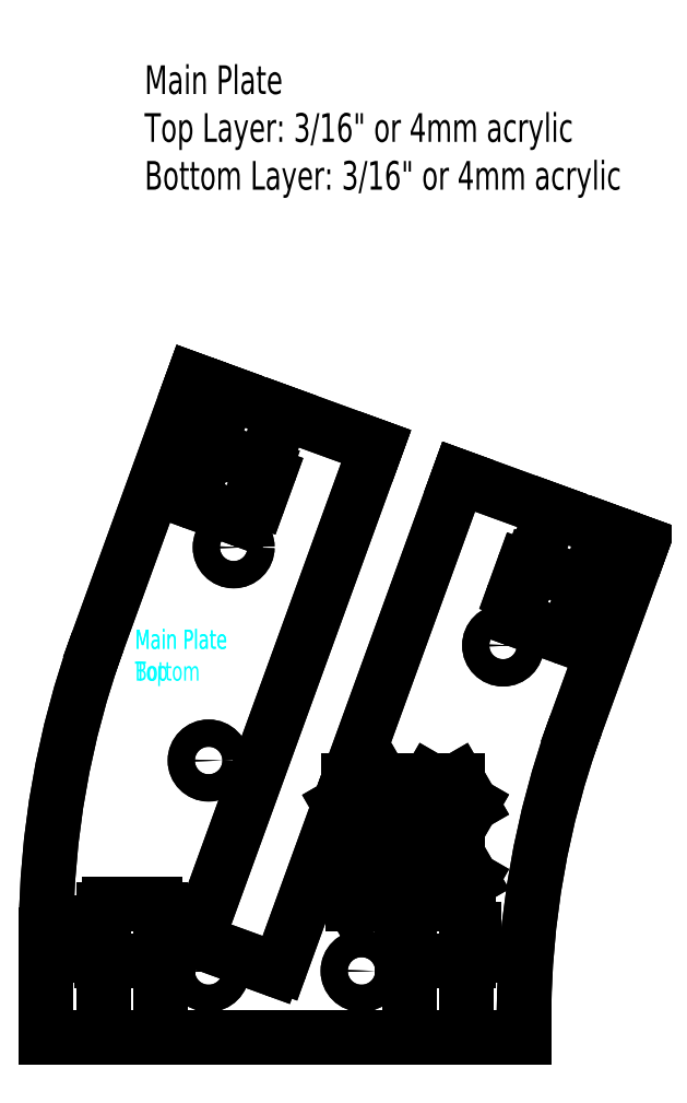
<metadata>
{"format":"dxf","ext":"dxf","renderer":"ezdxf+matplotlib","layout":"modelspace","background":"white","min_lineweight":24,"dpi":150}
</metadata>
<code>
0
SECTION
2
ENTITIES
0
CIRCLE
8
Top
10
69.32
20
99.61
30
0
40
1.425
0
CIRCLE
8
Top
10
97.51
20
89.35
30
0
40
1.425
0
CIRCLE
8
Top
10
66.7
20
55.32
30
0
40
1.425
0
CIRCLE
8
Top
10
82.7
20
55.32
30
0
40
1.425
0
CIRCLE
8
Top
10
66.7
20
77.32
30
0
40
1.425
0
LINE
8
Top
10
84.77
20
67.47
30
0
11
86.25
21
64.92
31
0
0
LINE
8
Top
10
86.25
20
64.92
30
0
11
84.77
21
62.37
31
0
0
LINE
8
Top
10
84.77
20
62.37
30
0
11
81.83
21
62.37
31
0
0
LINE
8
Top
10
81.83
20
62.37
30
0
11
80.36
21
64.92
31
0
0
LINE
8
Top
10
80.36
20
64.92
30
0
11
81.83
21
67.47
31
0
0
LINE
8
Top
10
81.83
20
67.47
30
0
11
84.77
21
67.47
31
0
0
LINE
8
Top
10
92.77
20
75.27
30
0
11
94.25
21
72.72
31
0
0
LINE
8
Top
10
94.25
20
72.72
30
0
11
92.77
21
70.17
31
0
0
LINE
8
Top
10
92.77
20
70.17
30
0
11
89.83
21
70.17
31
0
0
LINE
8
Top
10
89.83
20
70.17
30
0
11
88.36
21
72.72
31
0
0
LINE
8
Top
10
88.36
20
72.72
30
0
11
89.83
21
75.27
31
0
0
LINE
8
Top
10
89.83
20
75.27
30
0
11
92.77
21
75.27
31
0
0
LINE
8
Top
10
92.77
20
67.47
30
0
11
94.25
21
64.92
31
0
0
LINE
8
Top
10
88.36
20
64.92
30
0
11
89.83
21
67.47
31
0
0
LINE
8
Top
10
89.83
20
67.47
30
0
11
92.77
21
67.47
31
0
0
LINE
8
Top
10
81.32
20
75.27
30
0
11
84.77
21
75.27
31
0
0
LINE
8
Top
10
84.77
20
75.27
30
0
11
86.25
21
72.72
31
0
0
LINE
8
Top
10
86.25
20
72.72
30
0
11
84.77
21
70.17
31
0
0
LINE
8
Top
10
84.77
20
70.17
30
0
11
81.83
21
70.17
31
0
0
LINE
8
Top
10
81.83
20
70.17
30
0
11
80.38
21
72.68
31
0
0
LINE
8
Top
10
74.27
20
55.88
30
0
11
80.38
21
72.68
31
0
0
LINE
8
Top
10
65.98
20
58.26
30
0
11
73.5
21
55.52
31
0
0
LINE
8
Top
10
72.4
20
108.1
30
0
11
74.45
21
113.7
31
0
0
LINE
8
Top
10
72.59
20
108
30
0
11
72.4
21
108.1
31
0
0
LINE
8
Top
10
71.99
20
104.6
30
0
11
72.95
21
107.2
31
0
0
LINE
8
Top
10
71.03
20
104.3
30
0
11
71.22
21
104.2
31
0
0
LINE
8
Top
10
70.55
20
103
30
0
11
71.03
21
104.3
31
0
0
LINE
8
Top
10
65.27
20
104.3
30
0
11
69.79
21
102.6
31
0
0
LINE
8
Top
10
65.4
20
106.4
30
0
11
64.92
21
105
31
0
0
LINE
8
Top
10
65.21
20
106.4
30
0
11
65.4
21
106.4
31
0
0
LINE
8
Top
10
65.81
20
109.8
30
0
11
64.85
21
107.2
31
0
0
LINE
8
Top
10
66.76
20
110.1
30
0
11
66.58
21
110.2
31
0
0
LINE
8
Top
10
68.82
20
115.8
30
0
11
66.76
21
110.1
31
0
0
LINE
8
Top
10
65.06
20
117.1
30
0
11
68.82
21
115.8
31
0
0
LINE
8
Top
10
55.13
20
89.85
30
0
11
65.06
21
117.1
31
0
0
LINE
8
Top
10
49.7
20
48.32
30
0
11
49.7
21
59.06
31
0
0
LINE
8
Top
10
55.7
20
48.32
30
0
11
49.7
21
48.32
31
0
0
LINE
8
Top
10
55.7
20
56.32
30
0
11
55.7
21
48.32
31
0
0
LINE
8
Top
10
55.5
20
56.32
30
0
11
55.7
21
56.32
31
0
0
LINE
8
Top
10
54.9
20
59.72
30
0
11
54.9
21
56.92
31
0
0
LINE
8
Top
10
55.7
20
60.32
30
0
11
55.5
21
60.32
31
0
0
LINE
8
Top
10
55.7
20
61.72
30
0
11
55.7
21
60.32
31
0
0
LINE
8
Top
10
61.1
20
62.32
30
0
11
56.3
21
62.32
31
0
0
LINE
8
Top
10
61.7
20
60.32
30
0
11
61.7
21
61.72
31
0
0
LINE
8
Top
10
61.9
20
60.32
30
0
11
61.7
21
60.32
31
0
0
LINE
8
Top
10
62.5
20
56.92
30
0
11
62.5
21
59.72
31
0
0
LINE
8
Top
10
61.7
20
56.32
30
0
11
61.9
21
56.32
31
0
0
LINE
8
Top
10
61.7
20
48.32
30
0
11
61.7
21
56.32
31
0
0
LINE
8
Top
10
87.7
20
48.32
30
0
11
61.7
21
48.32
31
0
0
LINE
8
Top
10
87.7
20
56.32
30
0
11
87.7
21
48.32
31
0
0
LINE
8
Top
10
87.5
20
56.32
30
0
11
87.7
21
56.32
31
0
0
LINE
8
Top
10
86.9
20
59.72
30
0
11
86.9
21
56.92
31
0
0
LINE
8
Top
10
87.7
20
60.32
30
0
11
87.5
21
60.32
31
0
0
LINE
8
Top
10
87.7
20
61.72
30
0
11
87.7
21
60.32
31
0
0
LINE
8
Top
10
93.7
20
60.32
30
0
11
93.7
21
61.72
31
0
0
LINE
8
Top
10
93.9
20
60.32
30
0
11
93.7
21
60.32
31
0
0
LINE
8
Top
10
94.5
20
56.92
30
0
11
94.5
21
59.72
31
0
0
LINE
8
Top
10
93.7
20
56.32
30
0
11
93.9
21
56.32
31
0
0
LINE
8
Top
10
93.7
20
48.32
30
0
11
93.7
21
56.32
31
0
0
LINE
8
Top
10
99.7
20
48.32
30
0
11
93.7
21
48.32
31
0
0
LINE
8
Top
10
99.7
20
50.25
30
0
11
99.7
21
48.32
31
0
0
LINE
8
Top
10
106.2
20
95.75
30
0
11
108.3
21
101.4
31
0
0
LINE
8
Top
10
106.4
20
95.68
30
0
11
106.2
21
95.75
31
0
0
LINE
8
Top
10
105.8
20
92.28
30
0
11
106.8
21
94.91
31
0
0
LINE
8
Top
10
104.9
20
91.99
30
0
11
105.1
21
91.92
31
0
0
LINE
8
Top
10
104.4
20
90.68
30
0
11
104.9
21
91.99
31
0
0
LINE
8
Top
10
99.1
20
91.96
30
0
11
103.6
21
90.32
31
0
0
LINE
8
Top
10
99.22
20
94.04
30
0
11
98.75
21
92.73
31
0
0
LINE
8
Top
10
99.04
20
94.11
30
0
11
99.22
21
94.04
31
0
0
LINE
8
Top
10
99.64
20
97.51
30
0
11
98.68
21
94.88
31
0
0
LINE
8
Top
10
100.6
20
97.8
30
0
11
100.4
21
97.87
31
0
0
LINE
8
Top
10
102.6
20
103.4
30
0
11
100.6
21
97.8
31
0
0
ARC
8
Top
10
73.7
20
56.08
30
0
40
0.6
50
250
51
340
0
ARC
8
Top
10
66.18
20
58.82
30
0
40
0.6
50
160
51
250
0
ARC
8
Top
10
72.38
20
107.4
30
0
40
0.6
50
340
51
70
0
ARC
8
Top
10
71.43
20
104.8
30
0
40
0.6
50
250
51
340
0
ARC
8
Top
10
69.99
20
103.2
30
0
40
0.6
50
250
51
340
0
ARC
8
Top
10
65.48
20
104.8
30
0
40
0.6
50
160
51
250
0
ARC
8
Top
10
65.41
20
107
30
0
40
0.6
50
160
51
250
0
ARC
8
Top
10
66.37
20
109.6
30
0
40
0.6
50
70
51
160
0
ARC
8
Top
10
55.5
20
56.92
30
0
40
0.6
50
180
51
270
0
ARC
8
Top
10
55.5
20
59.72
30
0
40
0.6
50
90
51
180
0
ARC
8
Top
10
56.3
20
61.72
30
0
40
0.6
50
90
51
180
0
ARC
8
Top
10
61.1
20
61.72
30
0
40
0.6
50
0
51
90
0
ARC
8
Top
10
61.9
20
59.72
30
0
40
0.6
50
0
51
90
0
ARC
8
Top
10
61.9
20
56.92
30
0
40
0.6
50
270
51
0
0
ARC
8
Top
10
87.5
20
56.92
30
0
40
0.6
50
180
51
270
0
ARC
8
Top
10
87.5
20
59.72
30
0
40
0.6
50
90
51
180
0
ARC
8
Top
10
88.3
20
61.72
30
0
40
0.6
50
90
51
180
0
ARC
8
Top
10
93.1
20
61.72
30
0
40
0.6
50
0
51
90
0
ARC
8
Top
10
93.9
20
59.72
30
0
40
0.6
50
0
51
90
0
ARC
8
Top
10
93.9
20
56.92
30
0
40
0.6
50
270
51
0
0
ARC
8
Top
10
106.2
20
95.12
30
0
40
0.6
50
340
51
70
0
ARC
8
Top
10
105.3
20
92.49
30
0
40
0.6
50
250
51
340
0
ARC
8
Top
10
103.8
20
90.88
30
0
40
0.6
50
250
51
340
0
ARC
8
Top
10
99.31
20
92.52
30
0
40
0.6
50
160
51
250
0
ARC
8
Top
10
99.24
20
94.68
30
0
40
0.6
50
160
51
250
0
ARC
8
Top
10
100.2
20
97.31
30
0
40
0.6
50
70
51
160
0
ARC
8
Top
10
139.7
20
59.06
30
0
40
90
50
160
51
180
0
ARC
8
Top
10
189.7
20
50.25
30
0
40
90
50
160
51
180
0
MTEXT
8
Notes
10
60
20
150
30
0
40
3
41
100
71
1
72
2
1
Main\~Plate\PTop\~Layer:\~3/16"\~or\~4mm\~acrylic\PBottom\~Layer:\~3/16"\~or\~4mm\~acrylic
7
standard
50
0
73
0
44
1
0
LINE
8
Top
10
84.23
20
110.1
30
0
11
65.62
21
59.03
31
0
0
LINE
8
Top
10
74.45
20
113.7
30
0
11
84.23
21
110.1
31
0
0
LINE
8
Top
10
92.87
20
107
30
0
11
102.6
21
103.4
31
0
0
LINE
8
Top
10
81.32
20
75.27
30
0
11
92.87
21
107
31
0
0
LINE
8
Top
10
112
20
100
30
0
11
105.1
21
81.03
31
0
0
LINE
8
Top
10
108.3
20
101.4
30
0
11
112
21
100
31
0
0
LINE
8
Top
10
94.25
20
64.92
30
0
11
92.74
21
62.32
31
0
0
LINE
8
Top
10
89.86
20
62.32
30
0
11
88.36
21
64.92
31
0
0
LINE
8
Top
10
89.86
20
62.32
30
0
11
88.3
21
62.32
31
0
0
LINE
8
Notes
10
92.74
20
62.32
30
0
11
93.1
21
62.32
31
0
0
CIRCLE
8
Bottom
10
69.32
20
99.61
30
0
40
1.425
0
CIRCLE
8
Bottom
10
97.51
20
89.35
30
0
40
1.425
0
CIRCLE
8
Bottom
10
66.7
20
55.32
30
0
40
1.425
0
CIRCLE
8
Bottom
10
82.7
20
55.32
30
0
40
1.425
0
CIRCLE
8
Bottom
10
66.7
20
77.32
30
0
40
1.425
0
LINE
8
Bottom
10
84.77
20
67.47
30
0
11
86.25
21
64.92
31
0
0
LINE
8
Bottom
10
86.25
20
64.92
30
0
11
84.77
21
62.37
31
0
0
LINE
8
Bottom
10
84.77
20
62.37
30
0
11
81.83
21
62.37
31
0
0
LINE
8
Bottom
10
81.83
20
62.37
30
0
11
80.36
21
64.92
31
0
0
LINE
8
Bottom
10
80.36
20
64.92
30
0
11
81.83
21
67.47
31
0
0
LINE
8
Bottom
10
81.83
20
67.47
30
0
11
84.77
21
67.47
31
0
0
LINE
8
Bottom
10
92.77
20
75.27
30
0
11
94.25
21
72.72
31
0
0
LINE
8
Bottom
10
94.25
20
72.72
30
0
11
92.77
21
70.17
31
0
0
LINE
8
Bottom
10
92.77
20
70.17
30
0
11
89.83
21
70.17
31
0
0
LINE
8
Bottom
10
89.83
20
70.17
30
0
11
88.36
21
72.72
31
0
0
LINE
8
Bottom
10
88.36
20
72.72
30
0
11
89.83
21
75.27
31
0
0
LINE
8
Bottom
10
89.83
20
75.27
30
0
11
92.77
21
75.27
31
0
0
LINE
8
Bottom
10
92.77
20
67.47
30
0
11
94.25
21
64.92
31
0
0
LINE
8
Bottom
10
88.36
20
64.92
30
0
11
89.83
21
67.47
31
0
0
LINE
8
Bottom
10
89.83
20
67.47
30
0
11
92.77
21
67.47
31
0
0
LINE
8
Bottom
10
81.32
20
75.27
30
0
11
84.77
21
75.27
31
0
0
LINE
8
Bottom
10
84.77
20
75.27
30
0
11
86.25
21
72.72
31
0
0
LINE
8
Bottom
10
86.25
20
72.72
30
0
11
84.77
21
70.17
31
0
0
LINE
8
Bottom
10
84.77
20
70.17
30
0
11
81.83
21
70.17
31
0
0
LINE
8
Bottom
10
81.83
20
70.17
30
0
11
80.38
21
72.68
31
0
0
LINE
8
Bottom
10
74.27
20
55.88
30
0
11
80.38
21
72.68
31
0
0
LINE
8
Bottom
10
65.98
20
58.26
30
0
11
73.5
21
55.52
31
0
0
LINE
8
Bottom
10
72.59
20
108
30
0
11
72.4
21
108.1
31
0
0
LINE
8
Bottom
10
71.99
20
104.6
30
0
11
72.95
21
107.2
31
0
0
LINE
8
Bottom
10
71.03
20
104.3
30
0
11
71.22
21
104.2
31
0
0
LINE
8
Bottom
10
70.55
20
103
30
0
11
71.03
21
104.3
31
0
0
LINE
8
Bottom
10
65.27
20
104.3
30
0
11
69.79
21
102.6
31
0
0
LINE
8
Bottom
10
65.4
20
106.4
30
0
11
64.92
21
105
31
0
0
LINE
8
Bottom
10
65.21
20
106.4
30
0
11
65.4
21
106.4
31
0
0
LINE
8
Bottom
10
65.81
20
109.8
30
0
11
64.85
21
107.2
31
0
0
LINE
8
Bottom
10
66.76
20
110.1
30
0
11
66.58
21
110.2
31
0
0
LINE
8
Bottom
10
65.06
20
117.1
30
0
11
68.82
21
115.8
31
0
0
LINE
8
Bottom
10
55.13
20
89.85
30
0
11
65.06
21
117.1
31
0
0
LINE
8
Bottom
10
49.7
20
48.32
30
0
11
49.7
21
59.06
31
0
0
LINE
8
Bottom
10
55.7
20
48.32
30
0
11
49.7
21
48.32
31
0
0
LINE
8
Bottom
10
55.5
20
56.32
30
0
11
55.7
21
56.32
31
0
0
LINE
8
Bottom
10
54.9
20
59.72
30
0
11
54.9
21
56.92
31
0
0
LINE
8
Bottom
10
55.7
20
60.32
30
0
11
55.5
21
60.32
31
0
0
LINE
8
Bottom
10
55.7
20
61.72
30
0
11
55.7
21
60.32
31
0
0
LINE
8
Bottom
10
61.1
20
62.32
30
0
11
56.3
21
62.32
31
0
0
LINE
8
Bottom
10
61.7
20
60.32
30
0
11
61.7
21
61.72
31
0
0
LINE
8
Bottom
10
61.9
20
60.32
30
0
11
61.7
21
60.32
31
0
0
LINE
8
Bottom
10
62.5
20
56.92
30
0
11
62.5
21
59.72
31
0
0
LINE
8
Bottom
10
61.7
20
56.32
30
0
11
61.9
21
56.32
31
0
0
LINE
8
Bottom
10
87.7
20
48.32
30
0
11
61.7
21
48.32
31
0
0
LINE
8
Bottom
10
87.5
20
56.32
30
0
11
87.7
21
56.32
31
0
0
LINE
8
Bottom
10
86.9
20
59.72
30
0
11
86.9
21
56.92
31
0
0
LINE
8
Bottom
10
87.7
20
60.32
30
0
11
87.5
21
60.32
31
0
0
LINE
8
Bottom
10
87.7
20
61.72
30
0
11
87.7
21
60.32
31
0
0
LINE
8
Bottom
10
93.7
20
60.32
30
0
11
93.7
21
61.72
31
0
0
LINE
8
Bottom
10
93.9
20
60.32
30
0
11
93.7
21
60.32
31
0
0
LINE
8
Bottom
10
94.5
20
56.92
30
0
11
94.5
21
59.72
31
0
0
LINE
8
Bottom
10
93.7
20
56.32
30
0
11
93.9
21
56.32
31
0
0
LINE
8
Bottom
10
99.7
20
48.32
30
0
11
93.7
21
48.32
31
0
0
LINE
8
Bottom
10
99.7
20
50.25
30
0
11
99.7
21
48.32
31
0
0
LINE
8
Bottom
10
112
20
100
30
0
11
105.1
21
81.03
31
0
0
LINE
8
Bottom
10
108.3
20
101.4
30
0
11
112
21
100
31
0
0
LINE
8
Bottom
10
106.4
20
95.68
30
0
11
106.2
21
95.75
31
0
0
LINE
8
Bottom
10
105.8
20
92.28
30
0
11
106.8
21
94.91
31
0
0
LINE
8
Bottom
10
104.9
20
91.99
30
0
11
105.1
21
91.92
31
0
0
LINE
8
Bottom
10
104.4
20
90.68
30
0
11
104.9
21
91.99
31
0
0
LINE
8
Bottom
10
99.1
20
91.96
30
0
11
103.6
21
90.32
31
0
0
LINE
8
Bottom
10
99.22
20
94.04
30
0
11
98.75
21
92.73
31
0
0
LINE
8
Bottom
10
99.04
20
94.11
30
0
11
99.22
21
94.04
31
0
0
LINE
8
Bottom
10
99.64
20
97.51
30
0
11
98.68
21
94.88
31
0
0
LINE
8
Bottom
10
100.6
20
97.8
30
0
11
100.4
21
97.87
31
0
0
ARC
8
Bottom
10
73.7
20
56.08
30
0
40
0.6
50
250
51
340
0
ARC
8
Bottom
10
66.18
20
58.82
30
0
40
0.6
50
160
51
250
0
ARC
8
Bottom
10
72.38
20
107.4
30
0
40
0.6
50
340
51
70
0
ARC
8
Bottom
10
71.43
20
104.8
30
0
40
0.6
50
250
51
340
0
ARC
8
Bottom
10
69.99
20
103.2
30
0
40
0.6
50
250
51
340
0
ARC
8
Bottom
10
65.48
20
104.8
30
0
40
0.6
50
160
51
250
0
ARC
8
Bottom
10
65.41
20
107
30
0
40
0.6
50
160
51
250
0
ARC
8
Bottom
10
66.37
20
109.6
30
0
40
0.6
50
70
51
160
0
ARC
8
Bottom
10
55.5
20
56.92
30
0
40
0.6
50
180
51
270
0
ARC
8
Bottom
10
55.5
20
59.72
30
0
40
0.6
50
90
51
180
0
ARC
8
Bottom
10
56.3
20
61.72
30
0
40
0.6
50
90
51
180
0
ARC
8
Bottom
10
61.1
20
61.72
30
0
40
0.6
50
0
51
90
0
ARC
8
Bottom
10
61.9
20
59.72
30
0
40
0.6
50
0
51
90
0
ARC
8
Bottom
10
61.9
20
56.92
30
0
40
0.6
50
270
51
0
0
ARC
8
Bottom
10
87.5
20
56.92
30
0
40
0.6
50
180
51
270
0
ARC
8
Bottom
10
87.5
20
59.72
30
0
40
0.6
50
90
51
180
0
ARC
8
Bottom
10
88.3
20
61.72
30
0
40
0.6
50
90
51
180
0
ARC
8
Bottom
10
93.1
20
61.72
30
0
40
0.6
50
0
51
90
0
ARC
8
Bottom
10
93.9
20
59.72
30
0
40
0.6
50
0
51
90
0
ARC
8
Bottom
10
93.9
20
56.92
30
0
40
0.6
50
270
51
0
0
ARC
8
Bottom
10
106.2
20
95.12
30
0
40
0.6
50
340
51
70
0
ARC
8
Bottom
10
105.3
20
92.49
30
0
40
0.6
50
250
51
340
0
ARC
8
Bottom
10
103.8
20
90.88
30
0
40
0.6
50
250
51
340
0
ARC
8
Bottom
10
99.31
20
92.52
30
0
40
0.6
50
160
51
250
0
ARC
8
Bottom
10
99.24
20
94.68
30
0
40
0.6
50
160
51
250
0
ARC
8
Bottom
10
100.2
20
97.31
30
0
40
0.6
50
70
51
160
0
ARC
8
Bottom
10
139.7
20
59.06
30
0
40
90
50
160
51
180
0
ARC
8
Bottom
10
189.7
20
50.25
30
0
40
90
50
160
51
180
0
LINE
8
Bottom
10
102.6
20
103.4
30
0
11
108.3
21
101.4
31
0
0
LINE
8
Bottom
10
106.2
20
95.75
30
0
11
100.6
21
97.8
31
0
0
LINE
8
Bottom
10
66.76
20
110.1
30
0
11
72.4
21
108.1
31
0
0
LINE
8
Bottom
10
68.82
20
115.8
30
0
11
74.45
21
113.7
31
0
0
LINE
8
Bottom
10
61.7
20
56.32
30
0
11
55.7
21
56.32
31
0
0
LINE
8
Bottom
10
61.7
20
48.32
30
0
11
55.7
21
48.32
31
0
0
LINE
8
Bottom
10
93.7
20
48.32
30
0
11
87.7
21
48.32
31
0
0
LINE
8
Bottom
10
93.7
20
56.32
30
0
11
87.7
21
56.32
31
0
0
LINE
8
Bottom
10
84.23
20
110.1
30
0
11
65.62
21
59.03
31
0
0
LINE
8
Bottom
10
74.45
20
113.7
30
0
11
84.23
21
110.1
31
0
0
LINE
8
Bottom
10
92.87
20
107
30
0
11
102.6
21
103.4
31
0
0
LINE
8
Bottom
10
81.32
20
75.27
30
0
11
92.87
21
107
31
0
0
LINE
8
Bottom
10
94.25
20
64.92
30
0
11
92.74
21
62.32
31
0
0
LINE
8
Bottom
10
89.86
20
62.32
30
0
11
88.3
21
62.32
31
0
0
LINE
8
Bottom
10
89.86
20
62.32
30
0
11
88.36
21
64.92
31
0
0
LINE
8
Bottom
10
93.1
20
62.32
30
0
11
92.74
21
62.32
31
0
0
MTEXT
8
Top Text
10
59
20
91
30
0
40
2
41
100
71
1
72
0
1
Main\~Plate\PTop
7
standard
50
0
73
1
44
1
0
MTEXT
8
Bottom Text
10
59
20
91
30
0
40
2
41
100
71
1
72
0
1
Main\~Plate\PBottom
7
standard
50
0
73
1
44
1
0
ENDSEC
0
EOF

</code>
